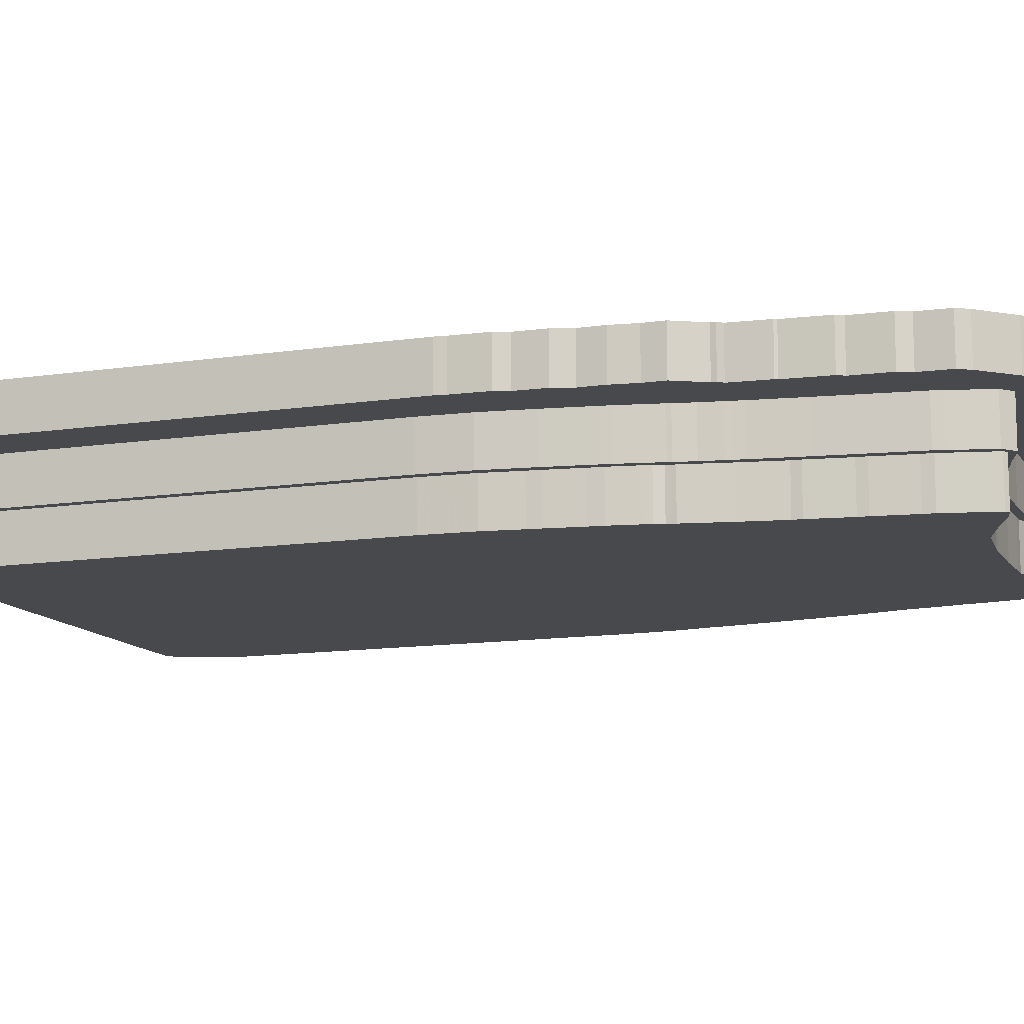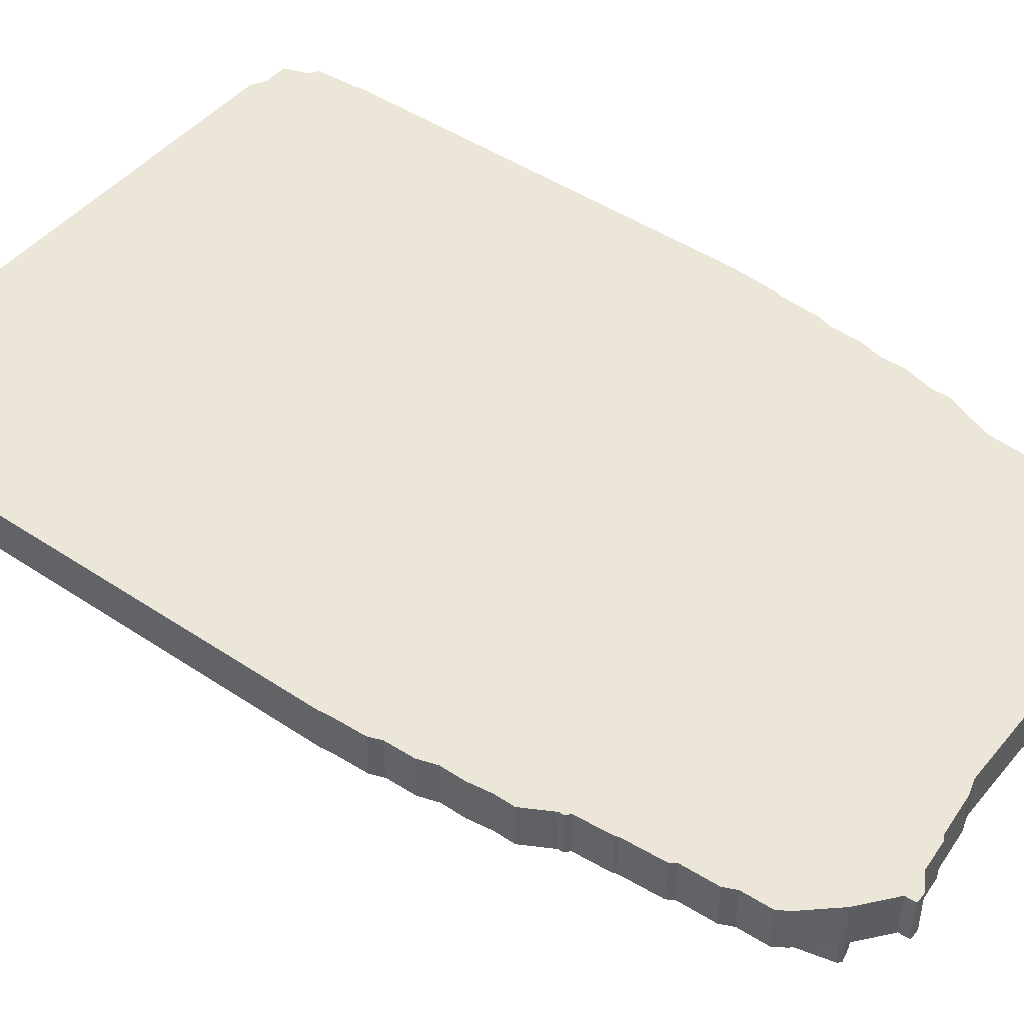
<metadata>
{"format":"obj","ext":"obj","renderer":"f3d","projection":"perspective","resolution":1024,"background":"white","views":[{"elev":-12.1,"azim":109.9,"up":"+Z"},{"elev":46.1,"azim":127.4,"up":"+Z"}]}
</metadata>
<code>
v 20.71 14.21 31.71
v 20.54 14.7 31.71
v 20.36 14.81 31.71
v 20.32 15.67 31.71
v 20.29 15.71 31.71
v 20.3 24.32 31.71
v 20.3 24.38 31.71
v 20.36 25.29 31.71
v 20.42 25.46 31.71
v 20.46 26.25 31.71
v 20.55 26.55 31.71
v 20.57 27.21 31.71
v 20.68 27.64 31.71
v 20.68 28.17 31.71
v 20.83 28.76 31.71
v 20.83 29.13 31.71
v 21.21 30.09 31.71
v 21.21 30.1 31.71
v 21.21 30.1 31.71
v 21.28 31.06 31.71
v 21.32 31.17 31.71
v 21.39 32.02 31.71
v 21.55 32.36 31.71
v 21.59 32.98 31.71
v 22.17 33.56 31.71
v 23.04 33.95 31.71
v 23.13 34.03 31.71
v 23.21 34.02 31.71
v 23.27 33.95 31.71
v 24.1 33.88 31.71
v 24.96 33.85 31.71
v 25.06 33.72 31.71
v 25.77 33.69 31.71
v 26.02 33.65 31.71
v 27.66 33.66 31.71
v 27.94 33.75 31.71
v 28.79 33.83 31.71
v 28.91 33.89 31.71
v 29.51 33.95 31.71
v 29.87 34.15 31.71
v 30.07 34.16 31.71
v 30.08 34.14 31.71
v 30.09 33.95 31.71
v 30.73 33.43 31.71
v 31.28 32.83 31.71
v 31.42 32.61 31.71
v 31.44 32.02 31.71
v 31.55 31.78 31.71
v 31.58 31.06 31.71
v 31.66 30.93 31.71
v 31.71 30.1 31.71
v 31.74 30.04 31.71
v 31.79 29.32 31.71
v 31.89 29.23 31.71
v 31.88 29.13 31.71
v 32.2 28.58 31.71
v 32.2 28.17 31.71
v 32.26 27.68 31.71
v 32.26 27.21 31.71
v 32.38 26.84 31.71
v 32.4 26.25 31.71
v 32.49 25.99 31.71
v 32.52 25.29 31.71
v 32.55 25.08 31.71
v 32.55 16.63 31.71
v 32.44 16.31 31.71
v 32.43 15.67 31.71
v 31.79 14.86 31.71
v 31.67 14.7 31.71
v 30.83 14.04 31.71
v 21.51 14.04 31.71
v 21.21 14.21 31.71
f 7 8 9
f 72 1 2
f 4 72 2
f 71 72 4
f 3 4 2
f 64 9 63
f 53 55 59
f 51 35 49
f 9 10 11
f 21 30 32
f 11 12 13
f 23 30 21
f 13 14 15
f 29 30 23
f 15 16 17
f 19 21 32
f 17 18 19
f 30 31 32
f 19 20 21
f 21 22 23
f 23 25 29
f 25 26 29
f 23 24 25
f 26 27 29
f 27 28 29
f 19 32 17
f 32 33 34
f 32 34 17
f 34 35 53
f 35 37 49
f 37 44 47
f 45 46 47
f 45 47 44
f 36 37 35
f 37 39 44
f 39 43 44
f 37 47 49
f 37 38 39
f 47 48 49
f 42 40 41
f 43 40 42
f 39 40 43
f 51 49 50
f 53 35 51
f 17 34 53
f 51 52 53
f 17 53 15
f 53 13 15
f 59 57 58
f 55 57 59
f 53 54 55
f 57 55 56
f 53 59 13
f 59 11 13
f 61 11 59
f 61 59 60
f 9 11 61
f 9 61 63
f 61 62 63
f 7 9 64
f 7 64 6
f 64 65 6
f 65 5 6
f 4 5 65
f 70 65 66
f 4 65 70
f 66 67 68
f 70 68 69
f 66 68 70
f 4 70 71
v 20.71 14.21 32.61
v 20.54 14.7 32.61
v 20.36 14.81 32.61
v 20.32 15.67 32.61
v 20.29 15.71 32.61
v 20.3 24.32 32.61
v 20.3 24.38 32.61
v 20.36 25.29 32.61
v 20.42 25.46 32.61
v 20.46 26.25 32.61
v 20.55 26.55 32.61
v 20.57 27.21 32.61
v 20.68 27.64 32.61
v 20.68 28.17 32.61
v 20.83 28.76 32.61
v 20.83 29.13 32.61
v 21.21 30.09 32.61
v 21.21 30.1 32.61
v 21.21 30.1 32.61
v 21.28 31.06 32.61
v 21.32 31.17 32.61
v 21.39 32.02 32.61
v 21.55 32.36 32.61
v 21.59 32.98 32.61
v 22.17 33.56 32.61
v 23.04 33.95 32.61
v 23.13 34.03 32.61
v 23.21 34.02 32.61
v 23.27 33.95 32.61
v 24.1 33.88 32.61
v 24.96 33.85 32.61
v 25.06 33.72 32.61
v 25.77 33.69 32.61
v 26.02 33.65 32.61
v 27.66 33.66 32.61
v 27.94 33.75 32.61
v 28.79 33.83 32.61
v 28.91 33.89 32.61
v 29.51 33.95 32.61
v 29.87 34.15 32.61
v 30.07 34.16 32.61
v 30.08 34.14 32.61
v 30.09 33.95 32.61
v 30.73 33.43 32.61
v 31.28 32.83 32.61
v 31.42 32.61 32.61
v 31.44 32.02 32.61
v 31.55 31.78 32.61
v 31.58 31.06 32.61
v 31.66 30.93 32.61
v 31.71 30.1 32.61
v 31.74 30.04 32.61
v 31.79 29.32 32.61
v 31.89 29.23 32.61
v 31.88 29.13 32.61
v 32.2 28.58 32.61
v 32.2 28.17 32.61
v 32.26 27.68 32.61
v 32.26 27.21 32.61
v 32.38 26.84 32.61
v 32.4 26.25 32.61
v 32.49 25.99 32.61
v 32.52 25.29 32.61
v 32.55 25.08 32.61
v 32.55 16.63 32.61
v 32.44 16.31 32.61
v 32.43 15.67 32.61
v 31.79 14.86 32.61
v 31.67 14.7 32.61
v 30.83 14.04 32.61
v 21.51 14.04 32.61
v 21.21 14.21 32.61
f 81 80 79
f 74 73 144
f 74 144 76
f 76 144 143
f 74 76 75
f 135 81 136
f 131 127 125
f 121 107 123
f 83 82 81
f 104 102 93
f 85 84 83
f 93 102 95
f 87 86 85
f 95 102 101
f 89 88 87
f 104 93 91
f 91 90 89
f 104 103 102
f 93 92 91
f 95 94 93
f 101 97 95
f 101 98 97
f 97 96 95
f 101 99 98
f 101 100 99
f 89 104 91
f 106 105 104
f 89 106 104
f 125 107 106
f 121 109 107
f 119 116 109
f 119 118 117
f 116 119 117
f 107 109 108
f 116 111 109
f 116 115 111
f 121 119 109
f 111 110 109
f 121 120 119
f 113 112 114
f 114 112 115
f 115 112 111
f 122 121 123
f 123 107 125
f 125 106 89
f 125 124 123
f 87 125 89
f 87 85 125
f 130 129 131
f 131 129 127
f 127 126 125
f 128 127 129
f 85 131 125
f 85 83 131
f 131 83 133
f 132 131 133
f 133 83 81
f 135 133 81
f 135 134 133
f 136 81 79
f 78 136 79
f 78 137 136
f 78 77 137
f 137 77 76
f 138 137 142
f 142 137 76
f 140 139 138
f 141 140 142
f 142 140 138
f 143 142 76
f 74 2 1
f 73 74 1
f 75 3 2
f 74 75 2
f 76 4 3
f 75 76 3
f 77 5 4
f 76 77 4
f 78 6 5
f 77 78 5
f 79 7 6
f 78 79 6
f 80 8 7
f 79 80 7
f 81 9 8
f 80 81 8
f 82 10 9
f 81 82 9
f 83 11 10
f 82 83 10
f 84 12 11
f 83 84 11
f 85 13 12
f 84 85 12
f 86 14 13
f 85 86 13
f 87 15 14
f 86 87 14
f 88 16 15
f 87 88 15
f 89 17 16
f 88 89 16
f 90 18 17
f 89 90 17
f 91 19 18
f 90 91 18
f 92 20 19
f 91 92 19
f 93 21 20
f 92 93 20
f 94 22 21
f 93 94 21
f 95 23 22
f 94 95 22
f 96 24 23
f 95 96 23
f 97 25 24
f 96 97 24
f 98 26 25
f 97 98 25
f 99 27 26
f 98 99 26
f 100 28 27
f 99 100 27
f 101 29 28
f 100 101 28
f 102 30 29
f 101 102 29
f 103 31 30
f 102 103 30
f 104 32 31
f 103 104 31
f 105 33 32
f 104 105 32
f 106 34 33
f 105 106 33
f 107 35 34
f 106 107 34
f 108 36 35
f 107 108 35
f 109 37 36
f 108 109 36
f 110 38 37
f 109 110 37
f 111 39 38
f 110 111 38
f 112 40 39
f 111 112 39
f 113 41 40
f 112 113 40
f 114 42 41
f 113 114 41
f 115 43 42
f 114 115 42
f 116 44 43
f 115 116 43
f 117 45 44
f 116 117 44
f 118 46 45
f 117 118 45
f 119 47 46
f 118 119 46
f 120 48 47
f 119 120 47
f 121 49 48
f 120 121 48
f 122 50 49
f 121 122 49
f 123 51 50
f 122 123 50
f 124 52 51
f 123 124 51
f 125 53 52
f 124 125 52
f 126 54 53
f 125 126 53
f 127 55 54
f 126 127 54
f 128 56 55
f 127 128 55
f 129 57 56
f 128 129 56
f 130 58 57
f 129 130 57
f 131 59 58
f 130 131 58
f 132 60 59
f 131 132 59
f 133 61 60
f 132 133 60
f 134 62 61
f 133 134 61
f 135 63 62
f 134 135 62
f 136 64 63
f 135 136 63
f 137 65 64
f 136 137 64
f 138 66 65
f 137 138 65
f 139 67 66
f 138 139 66
f 140 68 67
f 139 140 67
f 141 69 68
f 140 141 68
f 142 70 69
f 141 142 69
f 143 71 70
f 142 143 70
f 144 72 71
f 143 144 71
f 73 1 72
f 144 73 72
v 21.38 24.32 30.81
v 21.42 25.29 30.81
v 21.45 25.48 30.81
v 21.55 26.25 30.81
v 21.68 27.21 30.81
v 21.82 28.17 30.81
v 21.86 28.37 30.81
v 22.01 29.13 30.81
v 22.15 29.71 30.81
v 22.17 29.85 30.81
v 22.18 29.91 30.81
v 22.21 30.1 30.81
v 22.25 30.29 30.81
v 22.36 31.06 30.81
v 22.5 32.02 30.81
v 22.86 32.98 30.81
v 23.13 33.2 30.81
v 23.59 33.02 30.81
v 23.69 32.98 30.81
v 23.78 32.94 30.81
v 24.1 32.84 30.81
v 24.86 32.63 30.81
v 25.06 32.57 30.81
v 26.02 32.53 30.81
v 26.98 32.53 30.81
v 27.94 32.62 30.81
v 28.71 32.83 30.81
v 28.97 32.92 30.81
v 29.21 32.98 30.81
v 29.74 33.16 30.81
v 29.87 33.19 30.81
v 30.09 32.98 30.81
v 30.29 32.22 30.81
v 30.34 32.02 30.81
v 30.57 30.29 30.81
v 30.71 29.33 30.81
v 30.75 29.13 30.81
v 30.77 29.02 30.81
v 30.83 28.62 30.81
v 30.92 28.25 30.81
v 30.93 28.17 30.81
v 31.09 27.41 30.81
v 31.13 27.21 30.81
v 31.27 26.25 30.81
v 31.4 25.29 30.81
v 31.44 24.32 30.81
v 31.45 16.63 30.81
v 31.19 15.67 30.81
v 30.89 15.39 30.81
v 30.83 15.34 30.81
v 29.87 15.26 30.81
v 23.13 15.26 30.81
v 22.17 15.29 30.81
v 21.78 15.6 30.81
v 21.69 15.67 30.81
v 21.62 15.86 30.81
v 21.38 16.63 30.81
f 188 148 187
f 155 167 168
f 182 169 181
f 167 157 158
f 156 157 167
f 158 166 167
f 156 167 155
f 166 158 165
f 154 155 153
f 159 162 163
f 159 164 165
f 159 163 164
f 162 159 160
f 162 160 161
f 158 159 165
f 155 168 153
f 168 152 153
f 169 180 181
f 179 180 169
f 168 169 182
f 179 170 178
f 170 171 178
f 169 170 179
f 168 182 183
f 177 178 172
f 176 177 173
f 177 172 173
f 176 174 175
f 173 174 176
f 178 171 172
f 168 183 152
f 183 151 152
f 150 151 183
f 185 183 184
f 150 183 185
f 150 185 149
f 185 186 149
f 186 187 149
f 187 148 149
f 188 147 148
f 189 147 188
f 146 147 189
f 146 189 145
f 189 190 145
f 190 195 196
f 191 195 190
f 192 193 195
f 193 194 195
f 192 195 191
f 190 196 145
f 196 201 145
f 197 198 200
f 197 200 196
f 199 200 198
f 200 201 196
v 21.38 24.32 31.71
v 21.42 25.29 31.71
v 21.45 25.48 31.71
v 21.55 26.25 31.71
v 21.68 27.21 31.71
v 21.82 28.17 31.71
v 21.86 28.37 31.71
v 22.01 29.13 31.71
v 22.15 29.71 31.71
v 22.17 29.85 31.71
v 22.18 29.91 31.71
v 22.21 30.1 31.71
v 22.25 30.29 31.71
v 22.36 31.06 31.71
v 22.5 32.02 31.71
v 22.86 32.98 31.71
v 23.13 33.2 31.71
v 23.59 33.02 31.71
v 23.69 32.98 31.71
v 23.78 32.94 31.71
v 24.1 32.84 31.71
v 24.86 32.63 31.71
v 25.06 32.57 31.71
v 26.02 32.53 31.71
v 26.98 32.53 31.71
v 27.94 32.62 31.71
v 28.71 32.83 31.71
v 28.97 32.92 31.71
v 29.21 32.98 31.71
v 29.74 33.16 31.71
v 29.87 33.19 31.71
v 30.09 32.98 31.71
v 30.29 32.22 31.71
v 30.34 32.02 31.71
v 30.57 30.29 31.71
v 30.71 29.33 31.71
v 30.75 29.13 31.71
v 30.77 29.02 31.71
v 30.83 28.62 31.71
v 30.92 28.25 31.71
v 30.93 28.17 31.71
v 31.09 27.41 31.71
v 31.13 27.21 31.71
v 31.27 26.25 31.71
v 31.4 25.29 31.71
v 31.44 24.32 31.71
v 31.45 16.63 31.71
v 31.19 15.67 31.71
v 30.89 15.39 31.71
v 30.83 15.34 31.71
v 29.87 15.26 31.71
v 23.13 15.26 31.71
v 22.17 15.29 31.71
v 21.78 15.6 31.71
v 21.69 15.67 31.71
v 21.62 15.86 31.71
v 21.38 16.63 31.71
f 244 205 245
f 225 224 212
f 238 226 239
f 215 214 224
f 224 214 213
f 224 223 215
f 212 224 213
f 222 215 223
f 210 212 211
f 220 219 216
f 222 221 216
f 221 220 216
f 217 216 219
f 218 217 219
f 222 216 215
f 210 225 212
f 210 209 225
f 238 237 226
f 226 237 236
f 239 226 225
f 235 227 236
f 235 228 227
f 236 227 226
f 240 239 225
f 229 235 234
f 230 234 233
f 230 229 234
f 232 231 233
f 233 231 230
f 229 228 235
f 209 240 225
f 209 208 240
f 240 208 207
f 241 240 242
f 242 240 207
f 206 242 207
f 206 243 242
f 206 244 243
f 206 205 244
f 205 204 245
f 245 204 246
f 246 204 203
f 202 246 203
f 202 247 246
f 253 252 247
f 247 252 248
f 252 250 249
f 252 251 250
f 248 252 249
f 202 253 247
f 202 258 253
f 257 255 254
f 253 257 254
f 255 257 256
f 253 258 257
f 203 146 145
f 202 203 145
f 204 147 146
f 203 204 146
f 205 148 147
f 204 205 147
f 206 149 148
f 205 206 148
f 207 150 149
f 206 207 149
f 208 151 150
f 207 208 150
f 209 152 151
f 208 209 151
f 210 153 152
f 209 210 152
f 211 154 153
f 210 211 153
f 212 155 154
f 211 212 154
f 213 156 155
f 212 213 155
f 214 157 156
f 213 214 156
f 215 158 157
f 214 215 157
f 216 159 158
f 215 216 158
f 217 160 159
f 216 217 159
f 218 161 160
f 217 218 160
f 219 162 161
f 218 219 161
f 220 163 162
f 219 220 162
f 221 164 163
f 220 221 163
f 222 165 164
f 221 222 164
f 223 166 165
f 222 223 165
f 224 167 166
f 223 224 166
f 225 168 167
f 224 225 167
f 226 169 168
f 225 226 168
f 227 170 169
f 226 227 169
f 228 171 170
f 227 228 170
f 229 172 171
f 228 229 171
f 230 173 172
f 229 230 172
f 231 174 173
f 230 231 173
f 232 175 174
f 231 232 174
f 233 176 175
f 232 233 175
f 234 177 176
f 233 234 176
f 235 178 177
f 234 235 177
f 236 179 178
f 235 236 178
f 237 180 179
f 236 237 179
f 238 181 180
f 237 238 180
f 239 182 181
f 238 239 181
f 240 183 182
f 239 240 182
f 241 184 183
f 240 241 183
f 242 185 184
f 241 242 184
f 243 186 185
f 242 243 185
f 244 187 186
f 243 244 186
f 245 188 187
f 244 245 187
f 246 189 188
f 245 246 188
f 247 190 189
f 246 247 189
f 248 191 190
f 247 248 190
f 249 192 191
f 248 249 191
f 250 193 192
f 249 250 192
f 251 194 193
f 250 251 193
f 252 195 194
f 251 252 194
f 253 196 195
f 252 253 195
f 254 197 196
f 253 254 196
f 255 198 197
f 254 255 197
f 256 199 198
f 255 256 198
f 257 200 199
f 256 257 199
f 258 201 200
f 257 258 200
f 202 145 201
f 258 202 201
v 21.56 16.63 29.91
v 21.56 24.51 29.91
v 21.6 25.29 29.91
v 21.62 25.49 29.91
v 21.73 26.25 29.91
v 21.76 26.49 29.91
v 22 28.17 29.91
v 22.17 29.11 29.91
v 22.18 29.13 29.91
v 22.18 29.14 29.91
v 22.34 29.85 29.91
v 22.39 30.1 29.91
v 22.4 30.28 29.91
v 22.54 31.06 29.91
v 22.55 31.26 29.91
v 22.68 32.02 29.91
v 22.84 32.5 29.91
v 23.03 32.98 29.91
v 23.13 33.07 29.91
v 23.39 32.98 29.91
v 23.73 32.81 29.91
v 24.1 32.65 29.91
v 24.3 32.62 29.91
v 25.06 32.39 29.91
v 25.27 32.39 29.91
v 26.02 32.36 29.91
v 26.98 32.36 29.91
v 27.18 32.37 29.91
v 27.94 32.44 29.91
v 28.12 32.45 29.91
v 28.91 32.71 29.91
v 29.48 32.94 29.91
v 29.61 32.98 29.91
v 29.87 33.04 29.91
v 29.93 32.98 29.91
v 30.16 32.02 29.91
v 30.18 31.81 29.91
v 30.28 31.06 29.91
v 30.3 30.87 29.91
v 30.42 30.1 29.91
v 30.42 29.92 29.91
v 30.57 29.13 29.91
v 30.74 28.26 29.91
v 30.74 28.17 29.91
v 30.75 28.09 29.91
v 30.83 27.92 29.91
v 30.86 27.75 29.91
v 30.96 27.21 29.91
v 30.99 26.93 29.91
v 31.09 26.25 29.91
v 31.11 26.03 29.91
v 31.21 25.29 29.91
v 31.26 24.32 29.91
v 31.26 16.63 29.91
v 31.01 15.67 29.91
v 30.83 15.52 29.91
v 29.87 15.45 29.91
v 23.13 15.45 29.91
v 22.17 15.46 29.91
v 21.9 15.67 29.91
f 292 293 291
f 288 297 287
f 301 302 300
f 282 270 271
f 283 270 282
f 265 266 267
f 281 282 272
f 282 271 272
f 268 269 267
f 283 269 270
f 274 280 273
f 280 281 273
f 277 278 276
f 278 279 275
f 278 275 276
f 275 279 274
f 279 280 274
f 273 281 272
f 284 269 283
f 267 269 284
f 286 299 285
f 299 300 285
f 297 298 287
f 295 296 288
f 296 297 288
f 288 289 295
f 287 298 299
f 287 299 286
f 295 289 294
f 291 293 294
f 291 294 290
f 294 289 290
f 284 285 300
f 284 300 267
f 300 302 303
f 267 300 303
f 267 303 265
f 303 264 265
f 305 306 303
f 305 303 304
f 306 264 303
f 307 264 306
f 263 264 307
f 263 307 308
f 263 308 309
f 263 309 262
f 309 261 262
f 310 261 309
f 260 261 310
f 260 310 311
f 260 311 316
f 311 312 315
f 312 313 315
f 313 314 315
f 311 315 316
f 260 316 259
f 316 318 259
f 317 318 316
v 21.56 16.63 30.81
v 21.56 24.51 30.81
v 21.6 25.29 30.81
v 21.62 25.49 30.81
v 21.73 26.25 30.81
v 21.76 26.49 30.81
v 22 28.17 30.81
v 22.17 29.11 30.81
v 22.18 29.13 30.81
v 22.18 29.14 30.81
v 22.34 29.85 30.81
v 22.39 30.1 30.81
v 22.4 30.28 30.81
v 22.54 31.06 30.81
v 22.55 31.26 30.81
v 22.68 32.02 30.81
v 22.84 32.5 30.81
v 23.03 32.98 30.81
v 23.13 33.07 30.81
v 23.39 32.98 30.81
v 23.73 32.81 30.81
v 24.1 32.65 30.81
v 24.3 32.62 30.81
v 25.06 32.39 30.81
v 25.27 32.39 30.81
v 26.02 32.36 30.81
v 26.98 32.36 30.81
v 27.18 32.37 30.81
v 27.94 32.44 30.81
v 28.12 32.45 30.81
v 28.91 32.71 30.81
v 29.48 32.94 30.81
v 29.61 32.98 30.81
v 29.87 33.04 30.81
v 29.93 32.98 30.81
v 30.16 32.02 30.81
v 30.18 31.81 30.81
v 30.28 31.06 30.81
v 30.3 30.87 30.81
v 30.42 30.1 30.81
v 30.42 29.92 30.81
v 30.57 29.13 30.81
v 30.74 28.26 30.81
v 30.74 28.17 30.81
v 30.75 28.09 30.81
v 30.83 27.92 30.81
v 30.86 27.75 30.81
v 30.96 27.21 30.81
v 30.99 26.93 30.81
v 31.09 26.25 30.81
v 31.11 26.03 30.81
v 31.21 25.29 30.81
v 31.26 24.32 30.81
v 31.26 16.63 30.81
v 31.01 15.67 30.81
v 30.83 15.52 30.81
v 29.87 15.45 30.81
v 23.13 15.45 30.81
v 22.17 15.46 30.81
v 21.9 15.67 30.81
f 351 353 352
f 347 357 348
f 360 362 361
f 331 330 342
f 342 330 343
f 327 326 325
f 332 342 341
f 332 331 342
f 327 329 328
f 330 329 343
f 333 340 334
f 333 341 340
f 336 338 337
f 335 339 338
f 336 335 338
f 334 339 335
f 334 340 339
f 332 341 333
f 343 329 344
f 344 329 327
f 345 359 346
f 345 360 359
f 347 358 357
f 348 356 355
f 348 357 356
f 355 349 348
f 359 358 347
f 346 359 347
f 354 349 355
f 354 353 351
f 350 354 351
f 350 349 354
f 360 345 344
f 327 360 344
f 363 362 360
f 363 360 327
f 325 363 327
f 325 324 363
f 363 366 365
f 364 363 365
f 363 324 366
f 366 324 367
f 367 324 323
f 368 367 323
f 369 368 323
f 322 369 323
f 322 321 369
f 369 321 370
f 370 321 320
f 371 370 320
f 376 371 320
f 375 372 371
f 375 373 372
f 375 374 373
f 376 375 371
f 319 376 320
f 319 378 376
f 376 378 377
f 320 260 259
f 319 320 259
f 321 261 260
f 320 321 260
f 322 262 261
f 321 322 261
f 323 263 262
f 322 323 262
f 324 264 263
f 323 324 263
f 325 265 264
f 324 325 264
f 326 266 265
f 325 326 265
f 327 267 266
f 326 327 266
f 328 268 267
f 327 328 267
f 329 269 268
f 328 329 268
f 330 270 269
f 329 330 269
f 331 271 270
f 330 331 270
f 332 272 271
f 331 332 271
f 333 273 272
f 332 333 272
f 334 274 273
f 333 334 273
f 335 275 274
f 334 335 274
f 336 276 275
f 335 336 275
f 337 277 276
f 336 337 276
f 338 278 277
f 337 338 277
f 339 279 278
f 338 339 278
f 340 280 279
f 339 340 279
f 341 281 280
f 340 341 280
f 342 282 281
f 341 342 281
f 343 283 282
f 342 343 282
f 344 284 283
f 343 344 283
f 345 285 284
f 344 345 284
f 346 286 285
f 345 346 285
f 347 287 286
f 346 347 286
f 348 288 287
f 347 348 287
f 349 289 288
f 348 349 288
f 350 290 289
f 349 350 289
f 351 291 290
f 350 351 290
f 352 292 291
f 351 352 291
f 353 293 292
f 352 353 292
f 354 294 293
f 353 354 293
f 355 295 294
f 354 355 294
f 356 296 295
f 355 356 295
f 357 297 296
f 356 357 296
f 358 298 297
f 357 358 297
f 359 299 298
f 358 359 298
f 360 300 299
f 359 360 299
f 361 301 300
f 360 361 300
f 362 302 301
f 361 362 301
f 363 303 302
f 362 363 302
f 364 304 303
f 363 364 303
f 365 305 304
f 364 365 304
f 366 306 305
f 365 366 305
f 367 307 306
f 366 367 306
f 368 308 307
f 367 368 307
f 369 309 308
f 368 369 308
f 370 310 309
f 369 370 309
f 371 311 310
f 370 371 310
f 372 312 311
f 371 372 311
f 373 313 312
f 372 373 312
f 374 314 313
f 373 374 313
f 375 315 314
f 374 375 314
f 376 316 315
f 375 376 315
f 377 317 316
f 376 377 316
f 378 318 317
f 377 378 317
f 319 259 318
f 378 319 318

</code>
